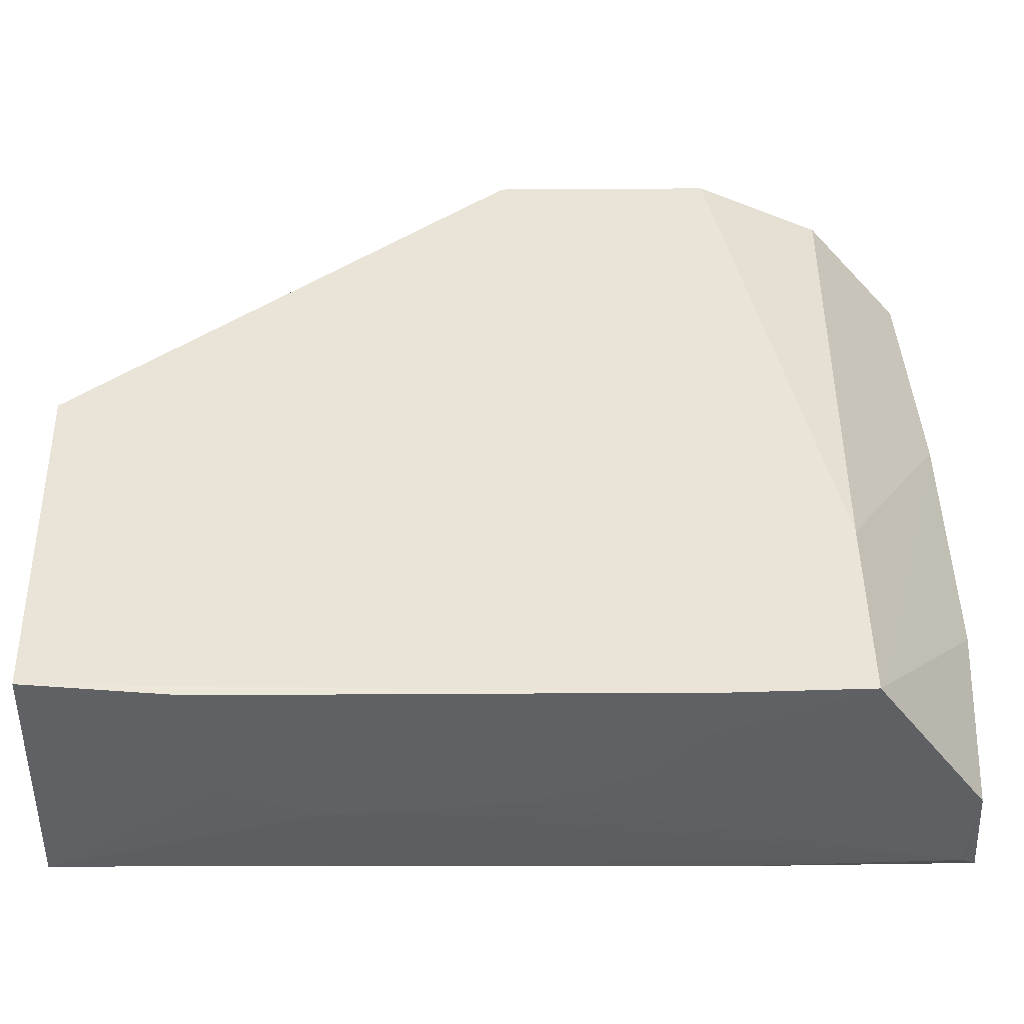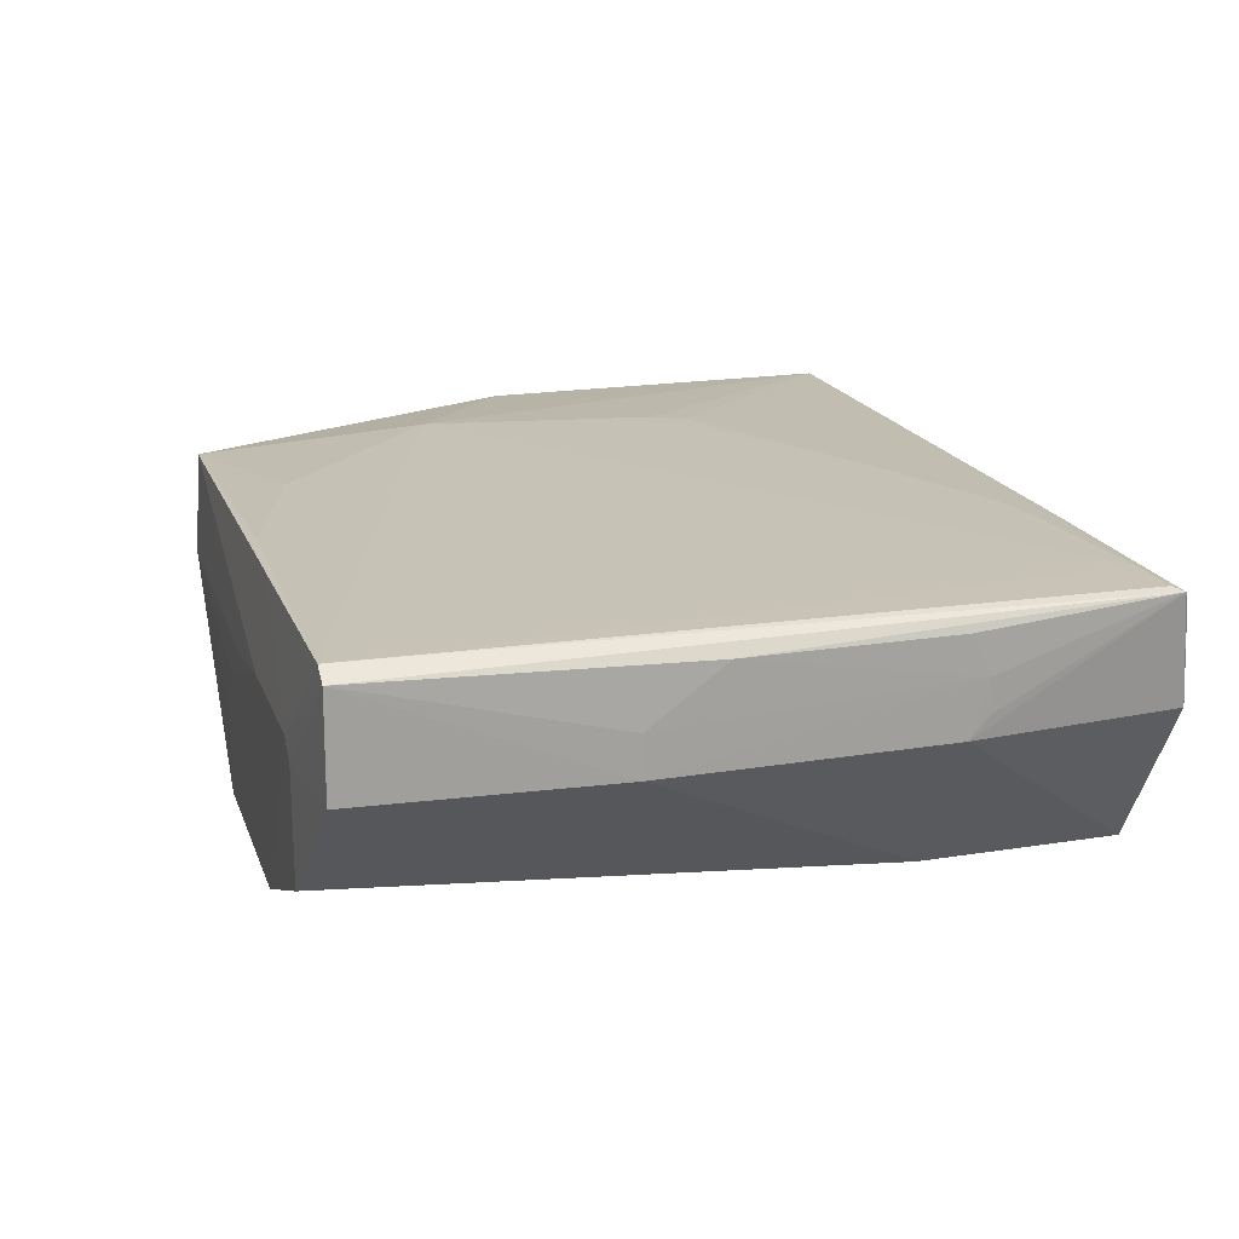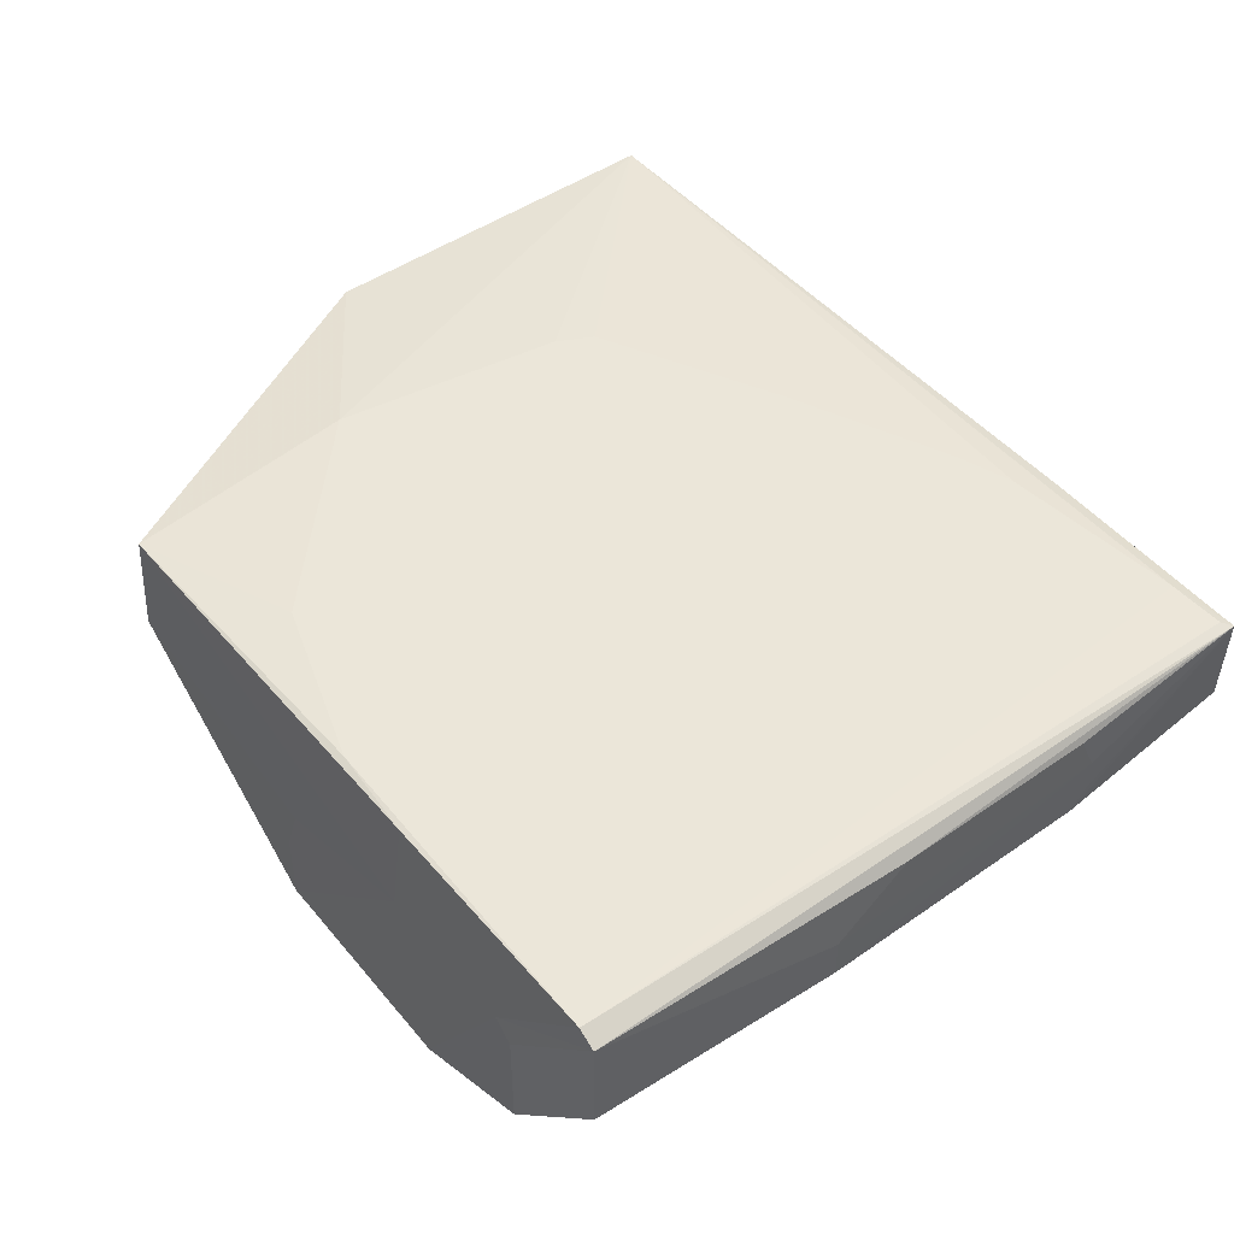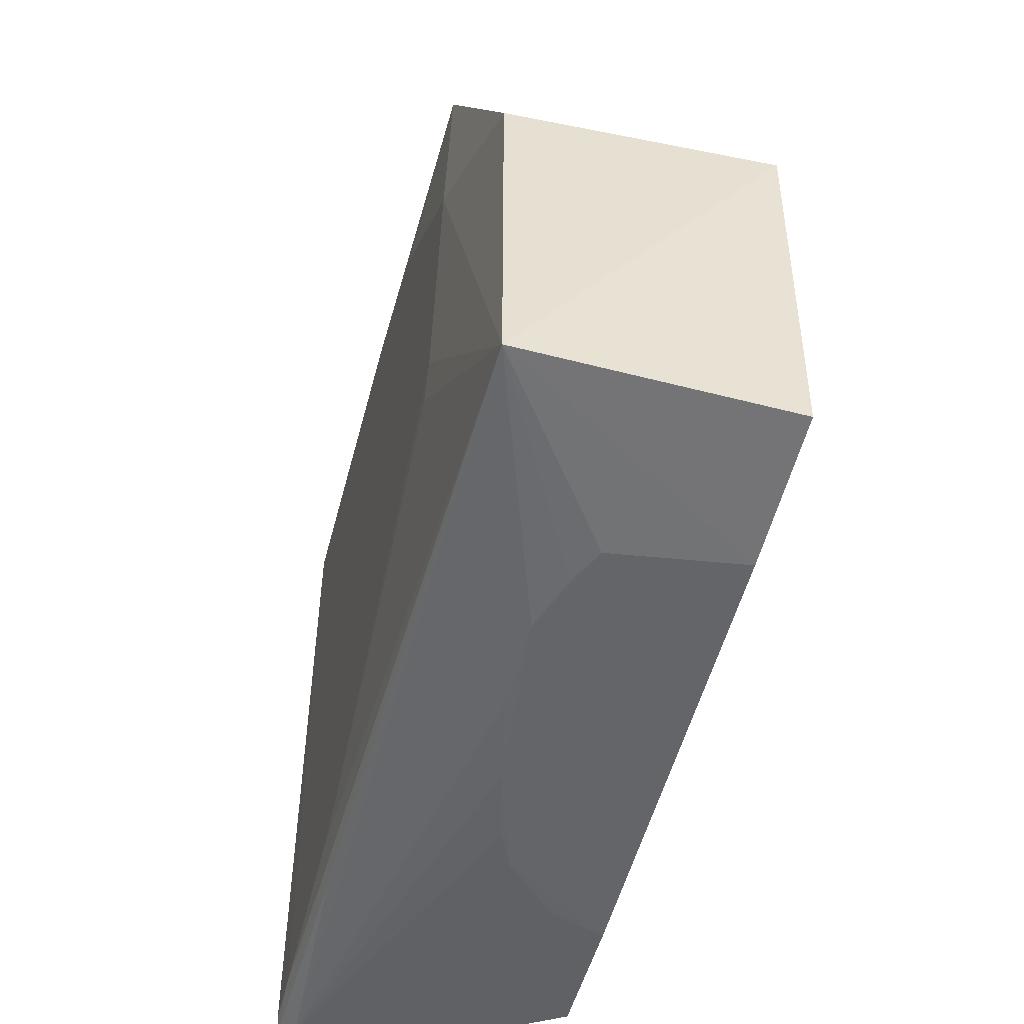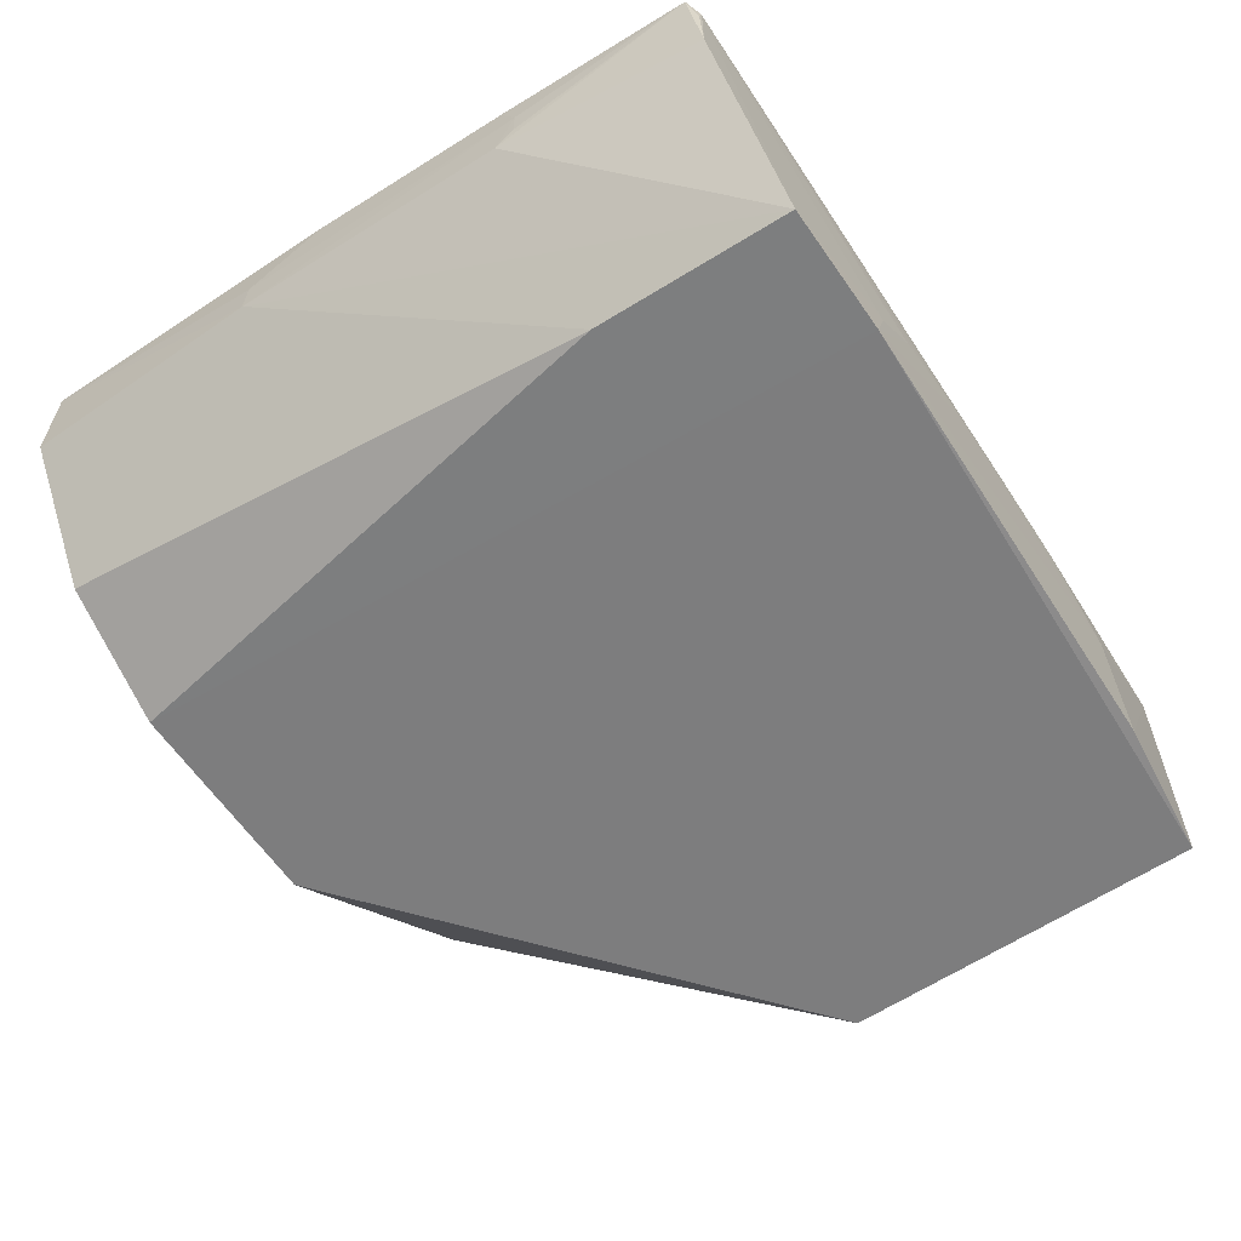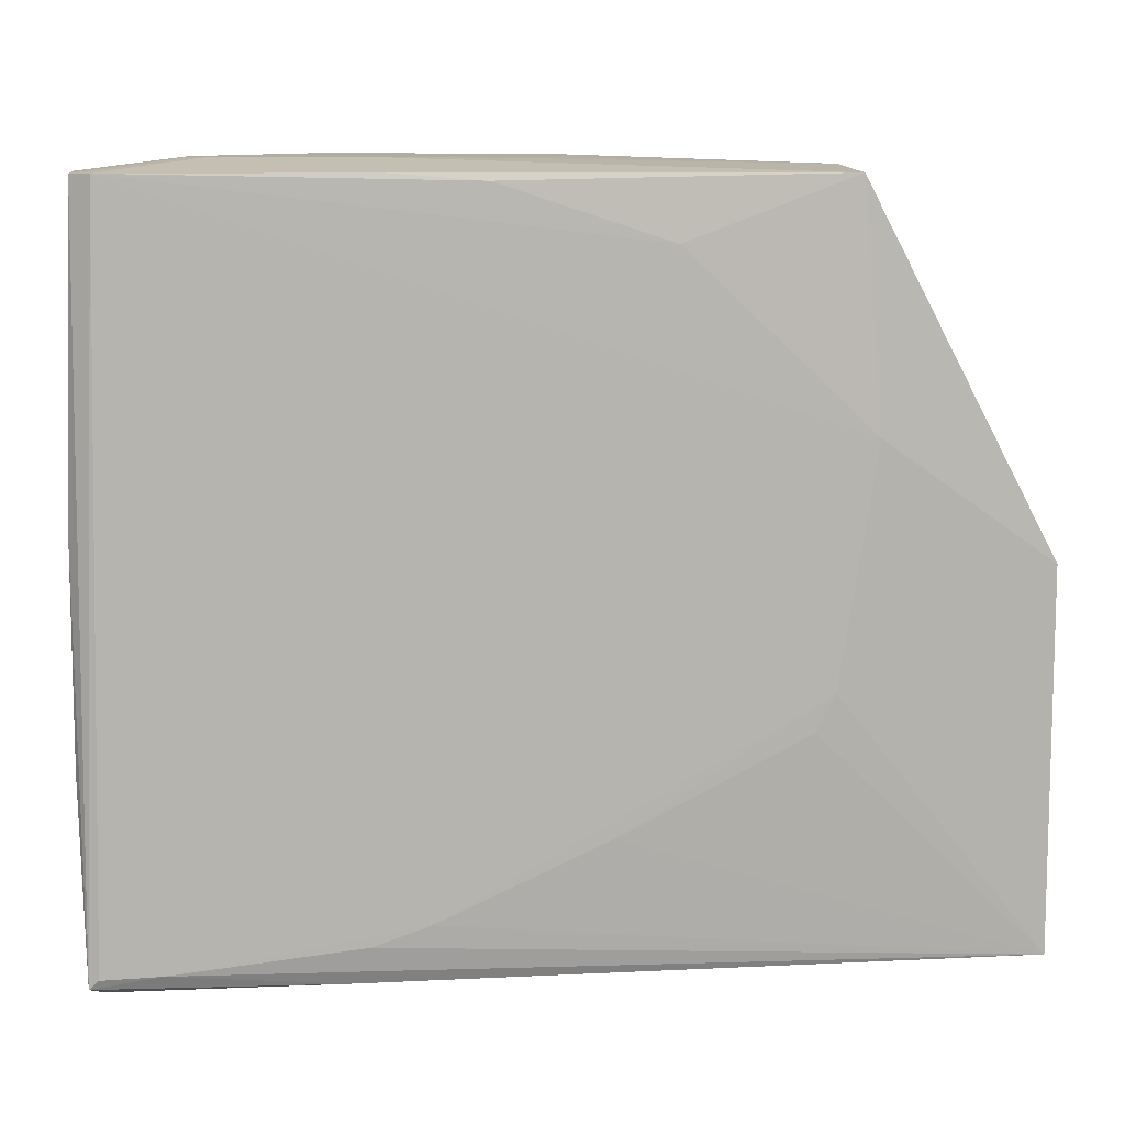
<metadata>
{"format":"obj","ext":"obj","renderer":"f3d","projection":"perspective","resolution":1024,"background":"white","views":[{"elev":-47.0,"azim":-179.8,"up":"+Y"},{"elev":18.9,"azim":-107.0,"up":"+Z"},{"elev":47.7,"azim":-128.0,"up":"+Z"},{"elev":-51.5,"azim":75.8,"up":"+Y"},{"elev":-59.2,"azim":-57.4,"up":"+Z"},{"elev":9.8,"azim":-7.9,"up":"+Y"}]}
</metadata>
<code>
v 0.03081 0.04412 0.1441
v 0.05378 -0.04342 0.143
v 0.05489 0.001386 0.112
v -0.02462 0.04599 0.112
v -0.05255 -0.04186 0.1447
v 0.00198 0.04584 0.112
v 0.05377 0.001422 0.143
v 0.02851 -0.01189 0.1452
v -0.04968 0.04422 0.1453
v -0.03793 -0.04461 0.112
v 0.03082 0.0449 0.1319
v -0.02244 -0.0384 0.1451
v 0.0329 0.016 0.1452
v 0.05309 -0.04366 0.112
v -0.0002077 -0.04513 0.1297
v -0.02235 -0.04516 0.112
v -0.05195 0.04429 0.132
v -0.02023 0.0457 0.1341
v -0.04469 -0.0406 0.1451
v 0.004153 -0.02731 0.1451
v 0.01084 0.03679 0.1452
v -0.05088 -0.04286 0.1429
v 0.03299 -0.04515 0.1275
v -0.04013 0.04571 0.132
v -0.04009 0.04569 0.1187
v -0.05348 -0.01854 0.1319
v -0.05189 0.04422 0.144
v -0.0003082 0.04562 0.1275
v -0.02025 0.04423 0.145
v -0.02462 -0.04272 0.1441
v -0.05142 -0.04077 0.1451
v -0.01581 -0.03619 0.1451
v 0.0263 -0.01623 0.1451
v 0.02181 -0.04509 0.1319
v -0.05154 -0.04321 0.132
v -0.01349 -0.04513 0.1252
v 0.03519 -0.04516 0.1122
v -0.03789 0.04573 0.1341
v -0.03795 -0.0208 0.112
v -0.05318 0.005787 0.1429
v -0.007042 0.04559 0.1319
v 0.001984 0.04571 0.1208
v -0.009134 0.04338 0.1451
v 0.01089 -0.04503 0.1318
v 0.02861 -0.04512 0.1297
v -0.05145 -0.04282 0.1409
v -0.009056 -0.04511 0.1274
v -0.02013 -0.04513 0.1186
v -0.05344 0.01467 0.1317
v -0.05323 -0.01861 0.143
v -0.05334 0.01467 0.1365
v -0.0534 -0.02072 0.1383
v -0.05344 -0.02076 0.1344
f 7 2 3
f 7 3 1
f 11 1 3
f 11 3 6
f 13 7 1
f 13 8 2
f 13 2 7
f 14 3 2
f 16 6 3
f 16 3 14
f 16 10 4
f 16 4 6
f 18 6 4
f 18 1 11
f 19 2 12
f 19 13 9
f 21 13 1
f 21 9 13
f 23 15 16
f 25 24 4
f 25 17 24
f 27 5 9
f 27 24 17
f 29 1 18
f 30 19 5
f 30 2 19
f 30 22 2
f 30 5 22
f 31 19 9
f 31 9 5
f 31 5 19
f 32 12 2
f 32 2 20
f 32 20 8
f 32 19 12
f 32 8 13
f 32 13 19
f 33 20 2
f 33 2 8
f 33 8 20
f 34 2 22
f 34 15 23
f 35 10 22
f 35 26 10
f 35 5 26
f 36 16 15
f 37 14 2
f 37 2 23
f 37 23 16
f 37 16 14
f 38 18 4
f 38 4 24
f 38 29 18
f 38 9 29
f 38 27 9
f 38 24 27
f 39 25 4
f 39 4 10
f 40 5 27
f 41 28 18
f 41 18 11
f 41 11 28
f 42 28 11
f 42 11 6
f 42 6 18
f 42 18 28
f 43 21 1
f 43 1 29
f 43 29 9
f 43 9 21
f 44 34 22
f 44 22 15
f 44 15 34
f 45 34 23
f 45 23 2
f 45 2 34
f 46 35 22
f 46 22 5
f 46 5 35
f 47 36 15
f 47 15 22
f 47 22 36
f 48 36 22
f 48 22 10
f 48 10 16
f 48 16 36
f 49 17 25
f 49 25 39
f 49 27 17
f 49 39 10
f 49 10 26
f 50 5 40
f 51 40 27
f 51 27 49
f 52 5 50
f 52 50 40
f 52 40 51
f 52 51 49
f 52 49 26
f 53 52 26
f 53 26 5
f 53 5 52

</code>
